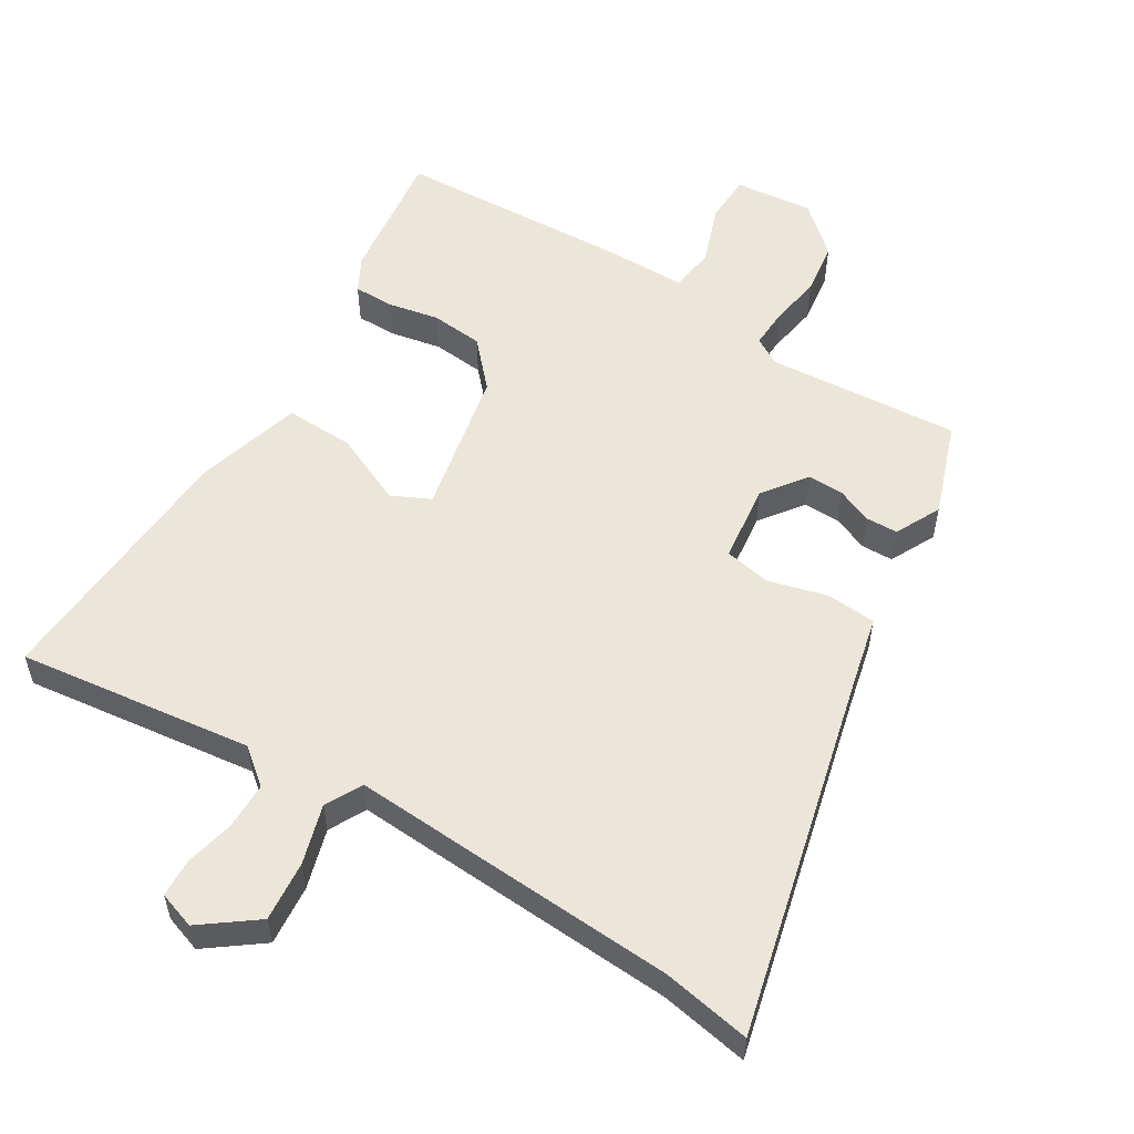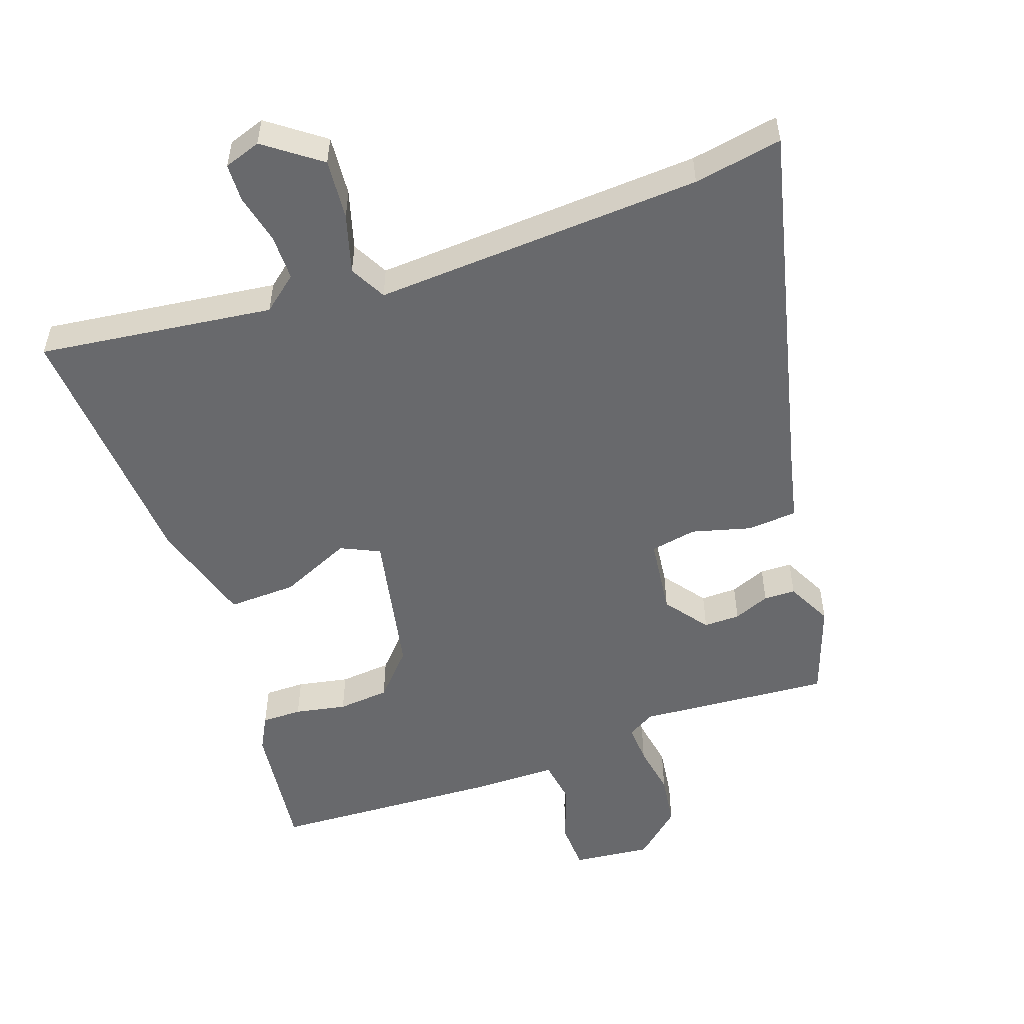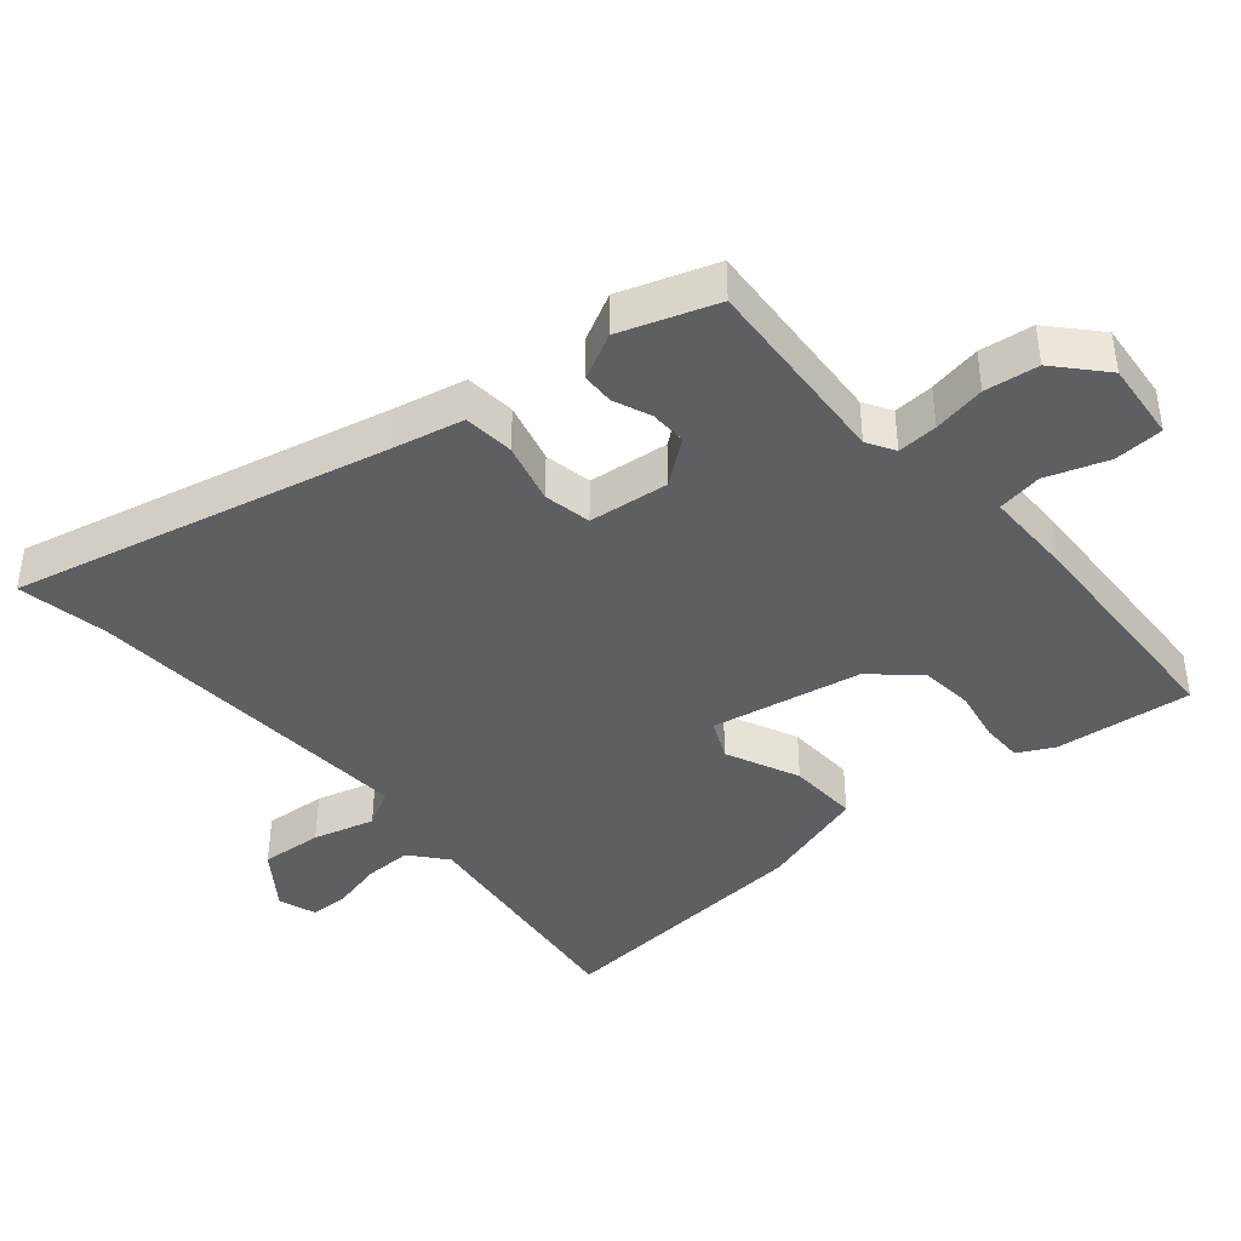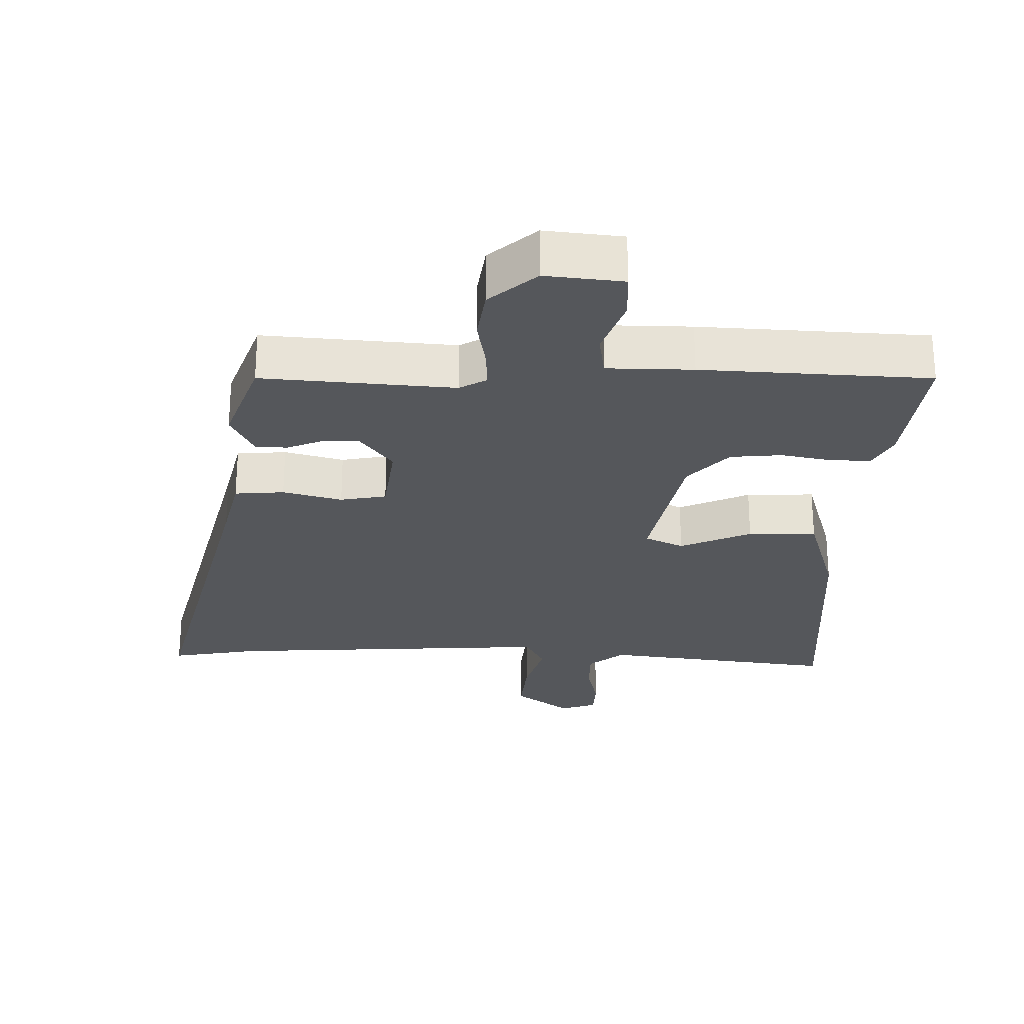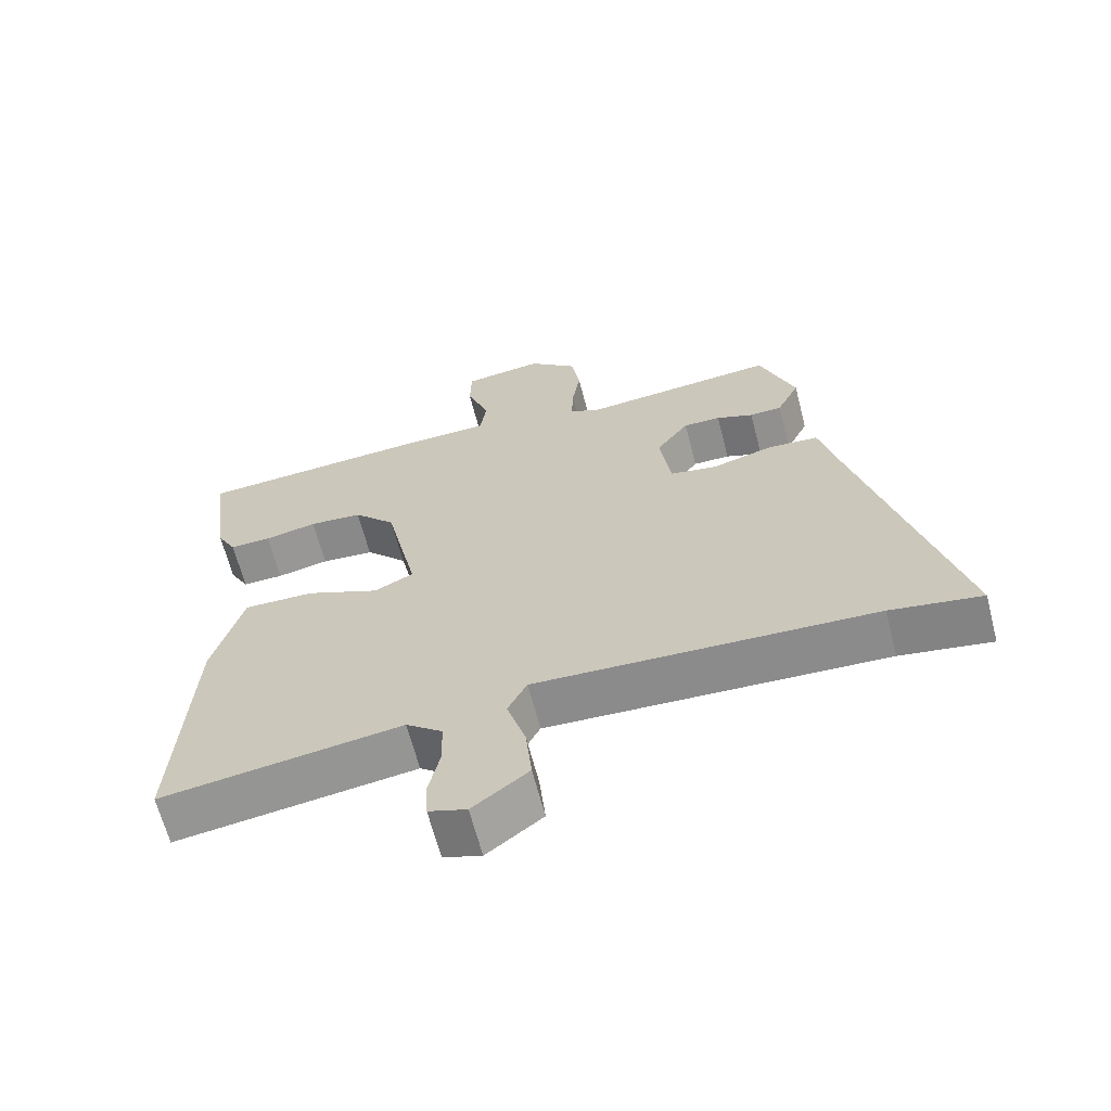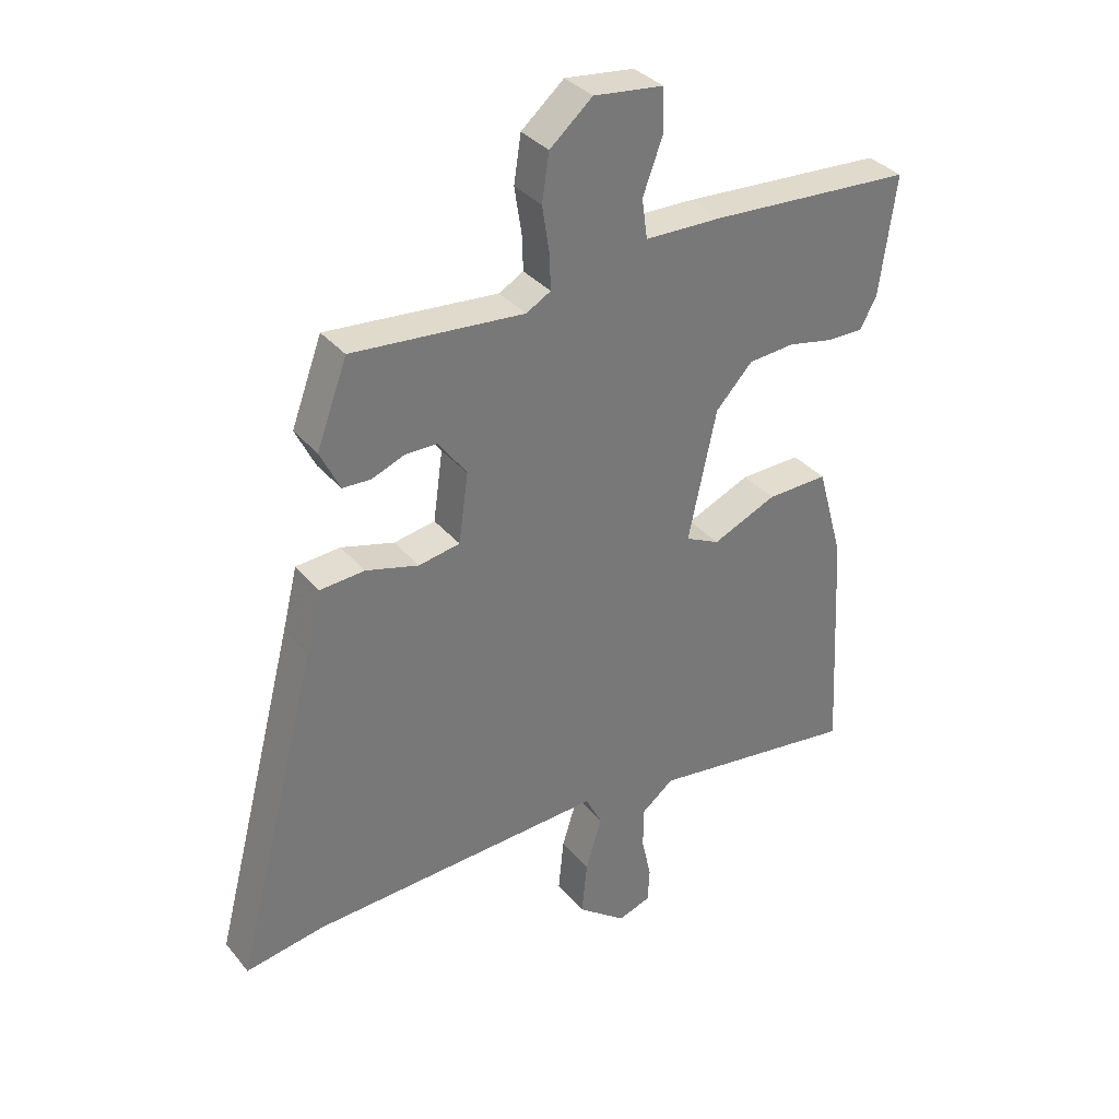
<metadata>
{"format":"obj","ext":"obj","renderer":"f3d","projection":"perspective","resolution":1024,"background":"white","views":[{"elev":55.7,"azim":-147.8,"up":"+Y"},{"elev":-52.8,"azim":-159.8,"up":"+Y"},{"elev":-41.3,"azim":-48.3,"up":"+Y"},{"elev":-26.4,"azim":-0.4,"up":"+Y"},{"elev":-64.9,"azim":-165.5,"up":"+Z"},{"elev":34.6,"azim":-33.7,"up":"+Z"}]}
</metadata>
<code>
v 0.555 0.07 0.488
v 0.528 0.07 0.289
v 0.5 0.07 0.238
v 0.44 0.07 0.239
v 0.364 0.07 0.255
v 0.287 0.07 0.249
v 0.226 0.07 0.184
v 0.179 0.07 -0.033
v 0.236 0.07 -0.061
v 0.343 0.07 -0.015
v 0.445 0.07 -0.013
v 0.489 0.07 -0.171
v 0.51 0.07 -0.562
v 0.161 0.07 -0.513
v 0.108 0.07 -0.555
v 0.107 0.07 -0.624
v 0.123 0.07 -0.698
v 0.12 0.07 -0.755
v 0.065 0.07 -0.773
v -0.016 0.07 -0.711
v -0.007 0.07 -0.621
v 0.02 0.07 -0.533
v -0.008 0.07 -0.478
v -0.163 0.07 -0.485
v -0.499 0.07 -0.5
v -0.631 0.07 -0.522
v -0.491 0.07 0.02
v -0.466 0.07 0.122
v -0.392 0.07 0.127
v -0.304 0.07 0.102
v -0.235 0.07 0.114
v -0.219 0.07 0.23
v -0.266 0.07 0.295
v -0.32 0.07 0.295
v -0.374 0.07 0.274
v -0.421 0.07 0.276
v -0.454 0.07 0.344
v -0.403 0.07 0.482
v -0.117 0.07 0.456
v -0.076 0.07 0.479
v -0.078 0.07 0.538
v -0.09 0.07 0.615
v -0.078 0.07 0.693
v -0.007 0.07 0.754
v 0.109 0.07 0.74
v 0.111 0.07 0.668
v 0.078 0.07 0.579
v 0.087 0.07 0.513
v 0.215 0.07 0.51
v 0.555 0 0.488
v 0.528 0 0.289
v 0.5 0 0.238
v 0.44 0 0.239
v 0.364 0 0.255
v 0.287 0 0.249
v 0.226 0 0.184
v 0.179 0 -0.033
v 0.236 0 -0.061
v 0.343 0 -0.015
v 0.445 0 -0.013
v 0.489 0 -0.171
v 0.51 0 -0.562
v 0.161 0 -0.513
v 0.108 0 -0.555
v 0.107 0 -0.624
v 0.123 0 -0.698
v 0.12 0 -0.755
v 0.065 0 -0.773
v -0.016 0 -0.711
v -0.007 0 -0.621
v 0.02 0 -0.533
v -0.008 0 -0.478
v -0.163 0 -0.485
v -0.499 0 -0.5
v -0.631 0 -0.522
v -0.491 0 0.02
v -0.466 0 0.122
v -0.392 0 0.127
v -0.304 0 0.102
v -0.235 0 0.114
v -0.219 0 0.23
v -0.266 0 0.295
v -0.32 0 0.295
v -0.374 0 0.274
v -0.421 0 0.276
v -0.454 0 0.344
v -0.403 0 0.482
v -0.117 0 0.456
v -0.076 0 0.479
v -0.078 0 0.538
v -0.09 0 0.615
v -0.078 0 0.693
v -0.007 0 0.754
v 0.109 0 0.74
v 0.111 0 0.668
v 0.078 0 0.579
v 0.087 0 0.513
v 0.215 0 0.51
f 48 49 1 2
f 44 45 46 47
f 44 47 48
f 41 42 43 44
f 40 41 44 48
f 39 40 48 2
f 34 35 36 37
f 33 34 37 38
f 27 28 29 30
f 25 26 27 30
f 23 24 25 30
f 23 30 31
f 22 23 31 32
f 20 21 22
f 19 20 22
f 16 17 18 19
f 15 16 19 22
f 14 15 22 32
f 9 10 11 12
f 9 12 13 14
f 2 3 4 5
f 2 5 6
f 33 38 39 2
f 8 9 14
f 8 14 32
f 7 8 32 33
f 33 2 6
f 6 7 33
f 51 50 98 97
f 96 95 94 93
f 97 96 93
f 93 92 91 90
f 97 93 90 89
f 51 97 89 88
f 86 85 84 83
f 87 86 83 82
f 79 78 77 76
f 79 76 75 74
f 79 74 73 72
f 80 79 72
f 81 80 72 71
f 71 70 69
f 71 69 68
f 68 67 66 65
f 71 68 65 64
f 81 71 64 63
f 61 60 59 58
f 63 62 61 58
f 54 53 52 51
f 55 54 51
f 51 88 87 82
f 63 58 57
f 81 63 57
f 82 81 57 56
f 55 51 82
f 82 56 55
f 1 50 51 2
f 2 51 52 3
f 3 52 53 4
f 4 53 54 5
f 5 54 55 6
f 6 55 56 7
f 7 56 57 8
f 8 57 58 9
f 9 58 59 10
f 10 59 60 11
f 11 60 61 12
f 12 61 62 13
f 13 62 63 14
f 14 63 64 15
f 15 64 65 16
f 16 65 66 17
f 17 66 67 18
f 18 67 68 19
f 19 68 69 20
f 20 69 70 21
f 21 70 71 22
f 22 71 72 23
f 23 72 73 24
f 24 73 74 25
f 25 74 75 26
f 26 75 76 27
f 27 76 77 28
f 28 77 78 29
f 29 78 79 30
f 30 79 80 31
f 31 80 81 32
f 32 81 82 33
f 33 82 83 34
f 34 83 84 35
f 35 84 85 36
f 36 85 86 37
f 37 86 87 38
f 38 87 88 39
f 39 88 89 40
f 40 89 90 41
f 41 90 91 42
f 42 91 92 43
f 43 92 93 44
f 44 93 94 45
f 45 94 95 46
f 46 95 96 47
f 47 96 97 48
f 48 97 98 49
f 49 98 50 1

</code>
